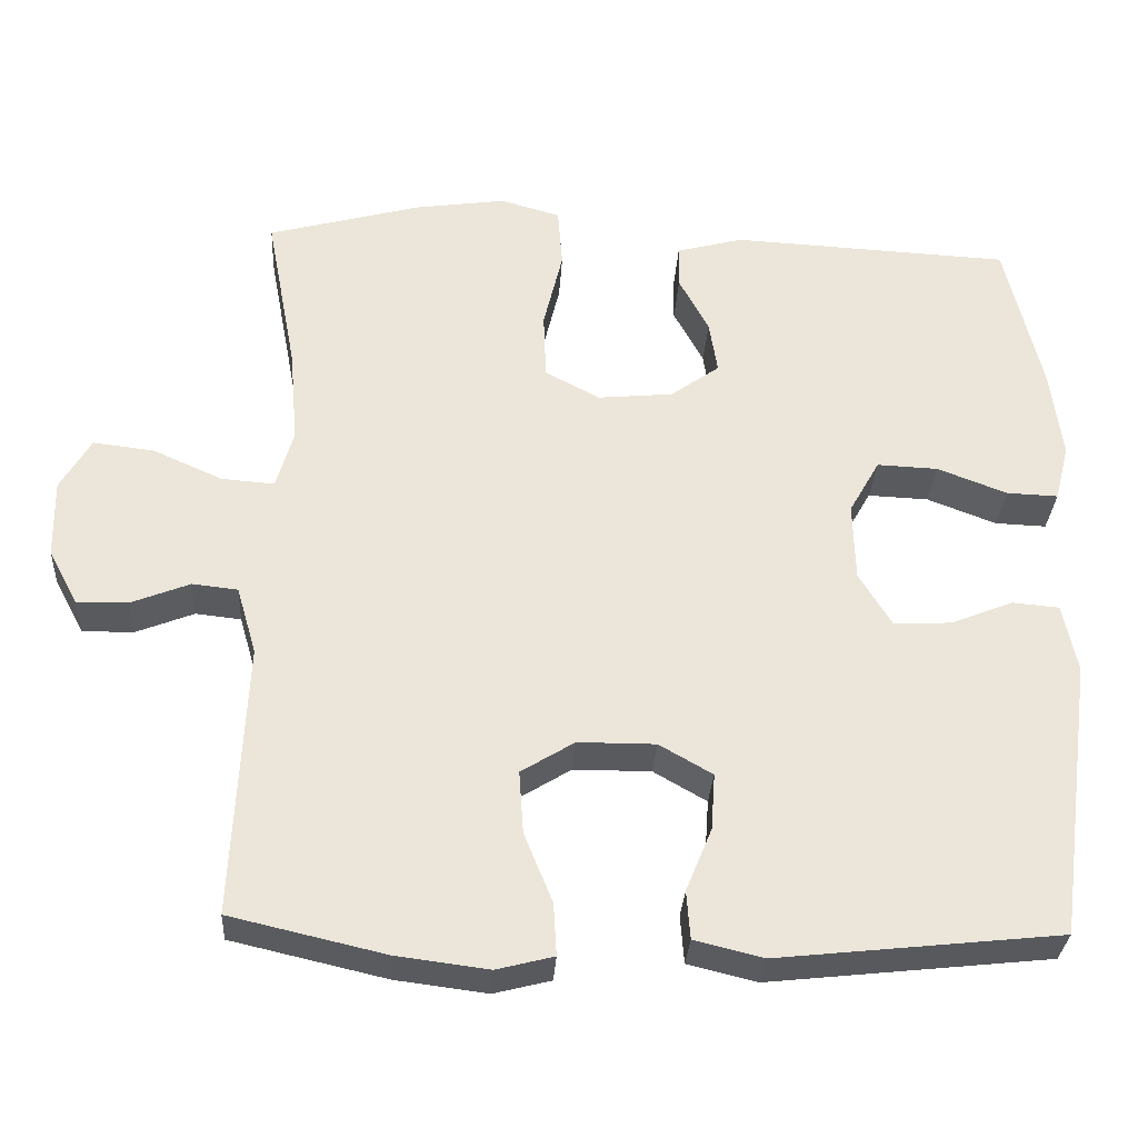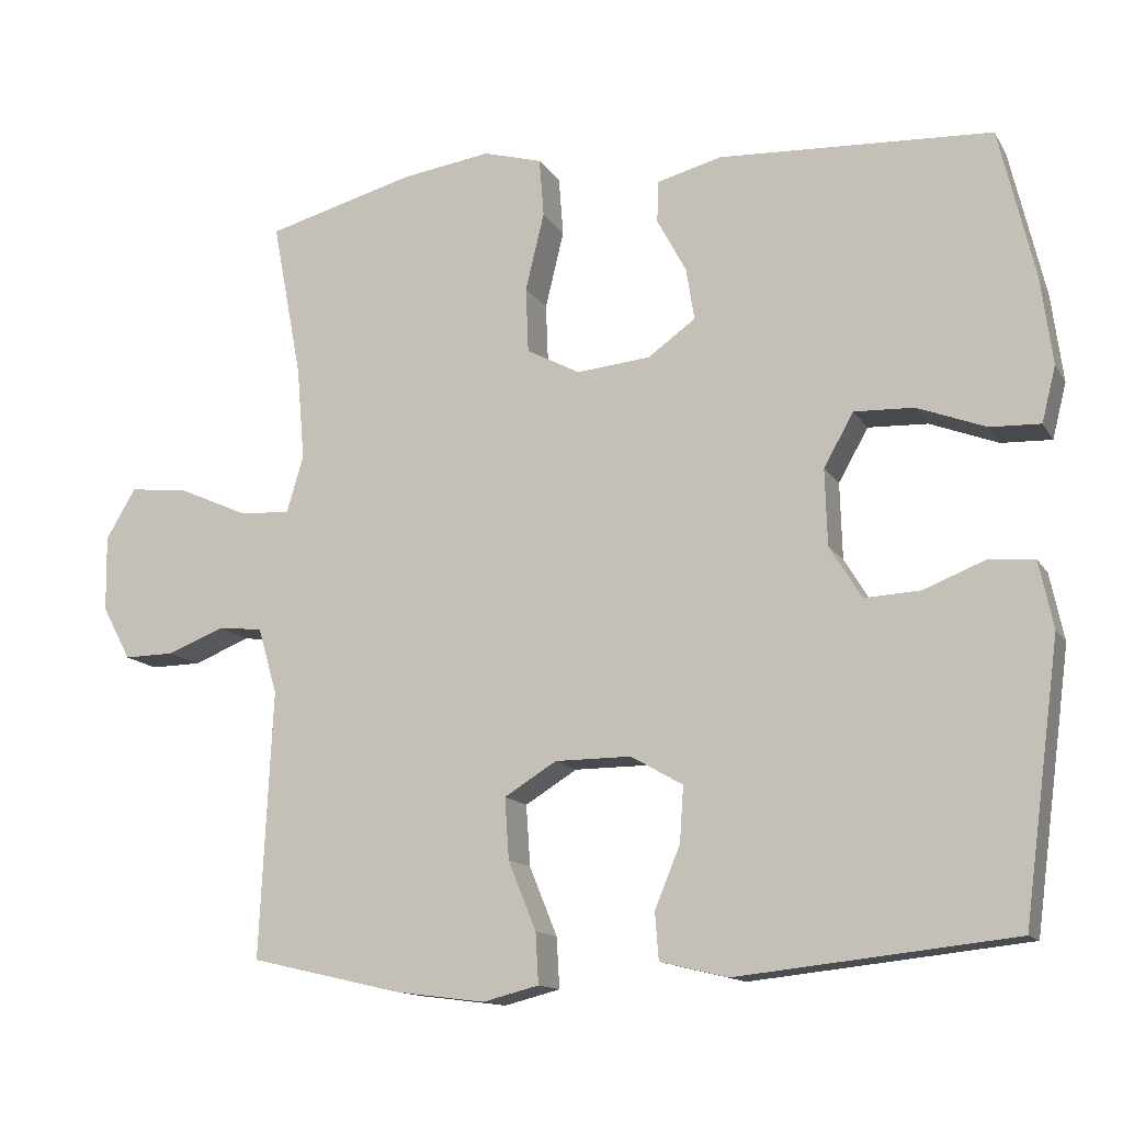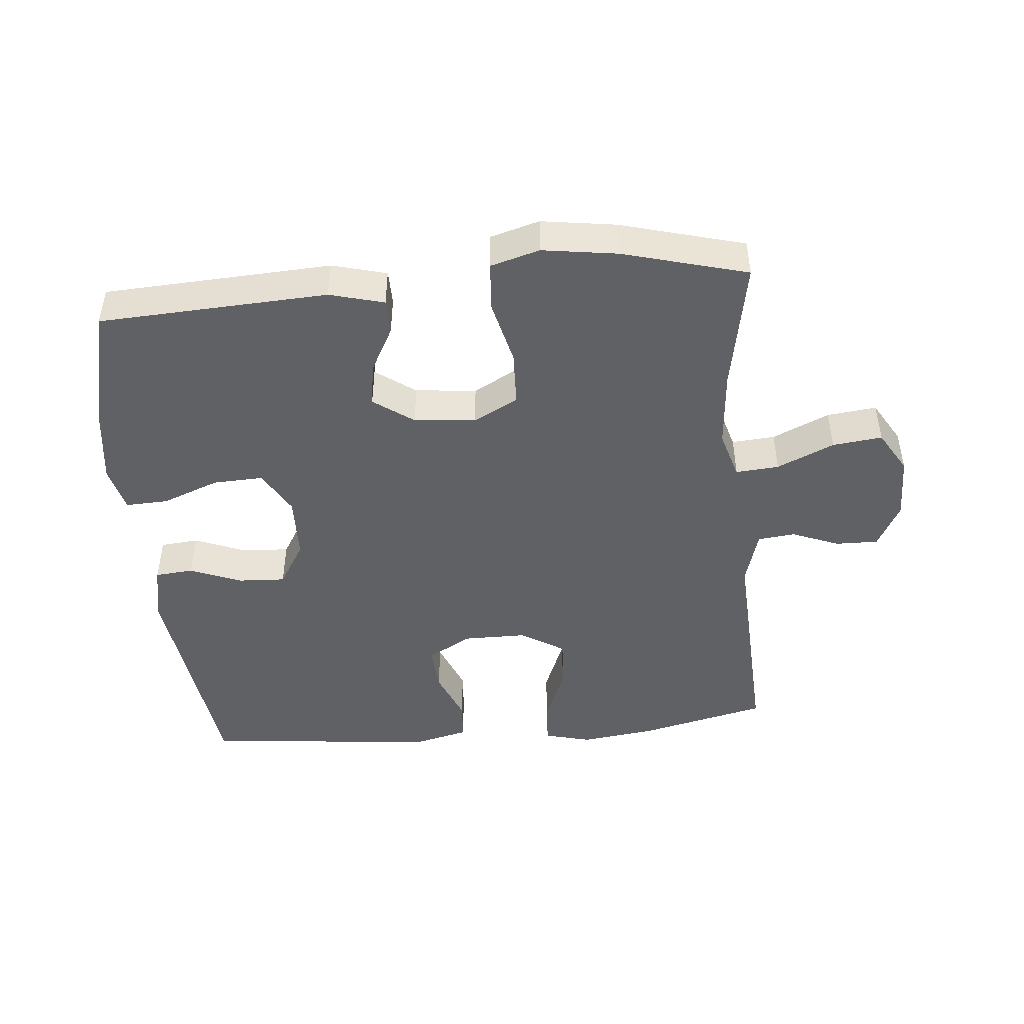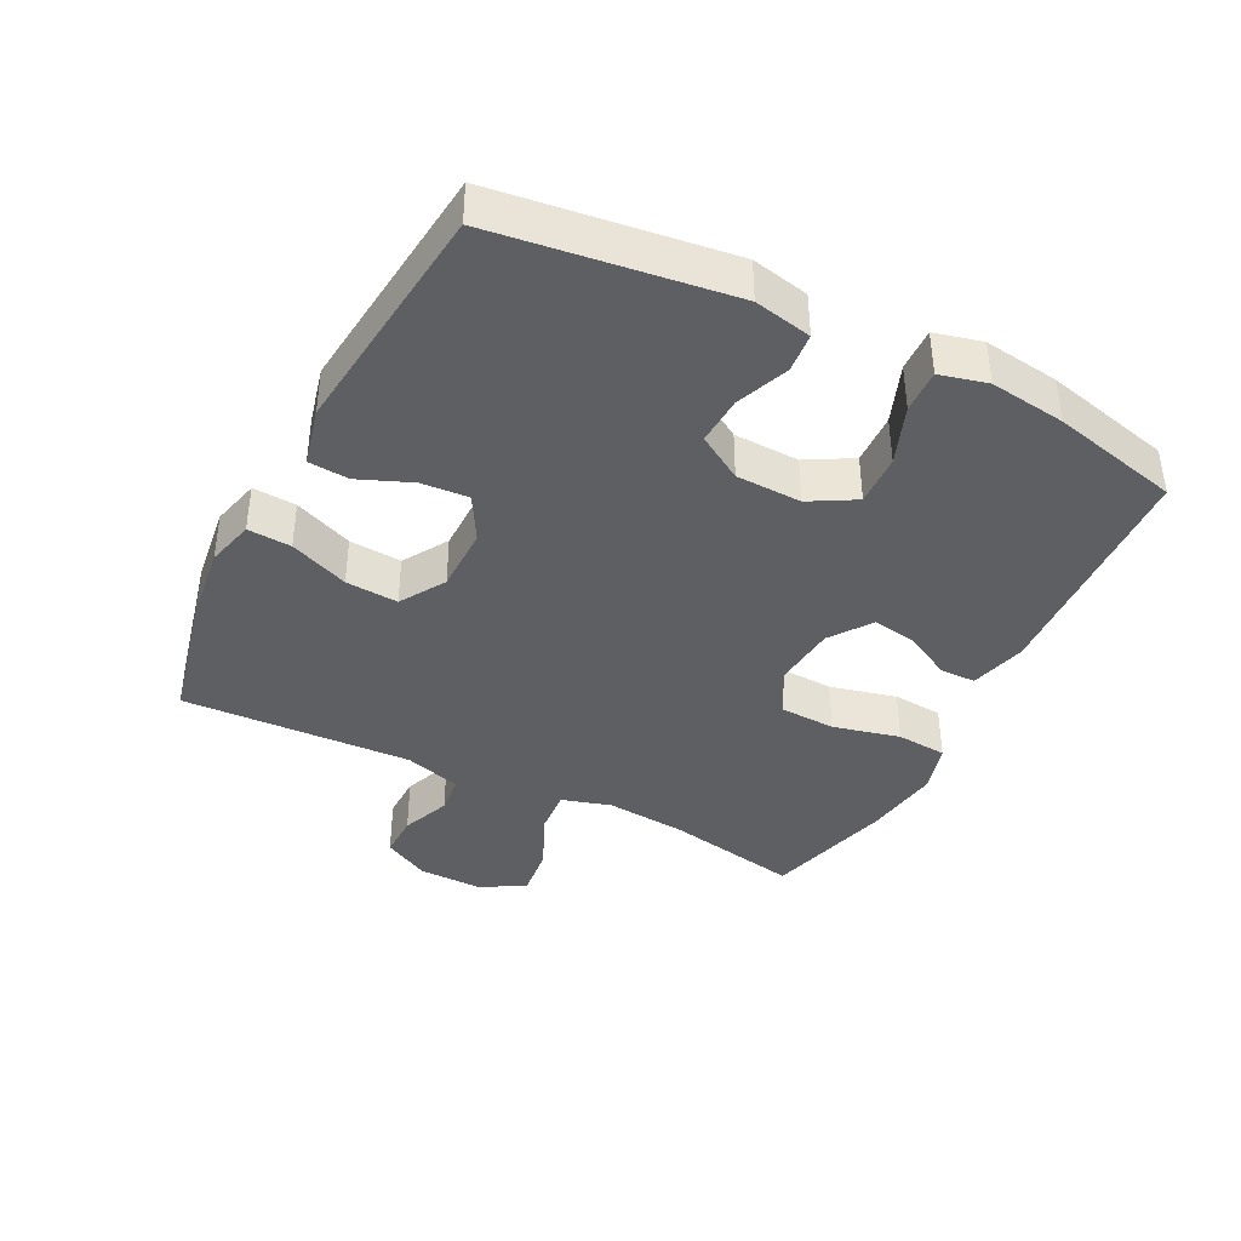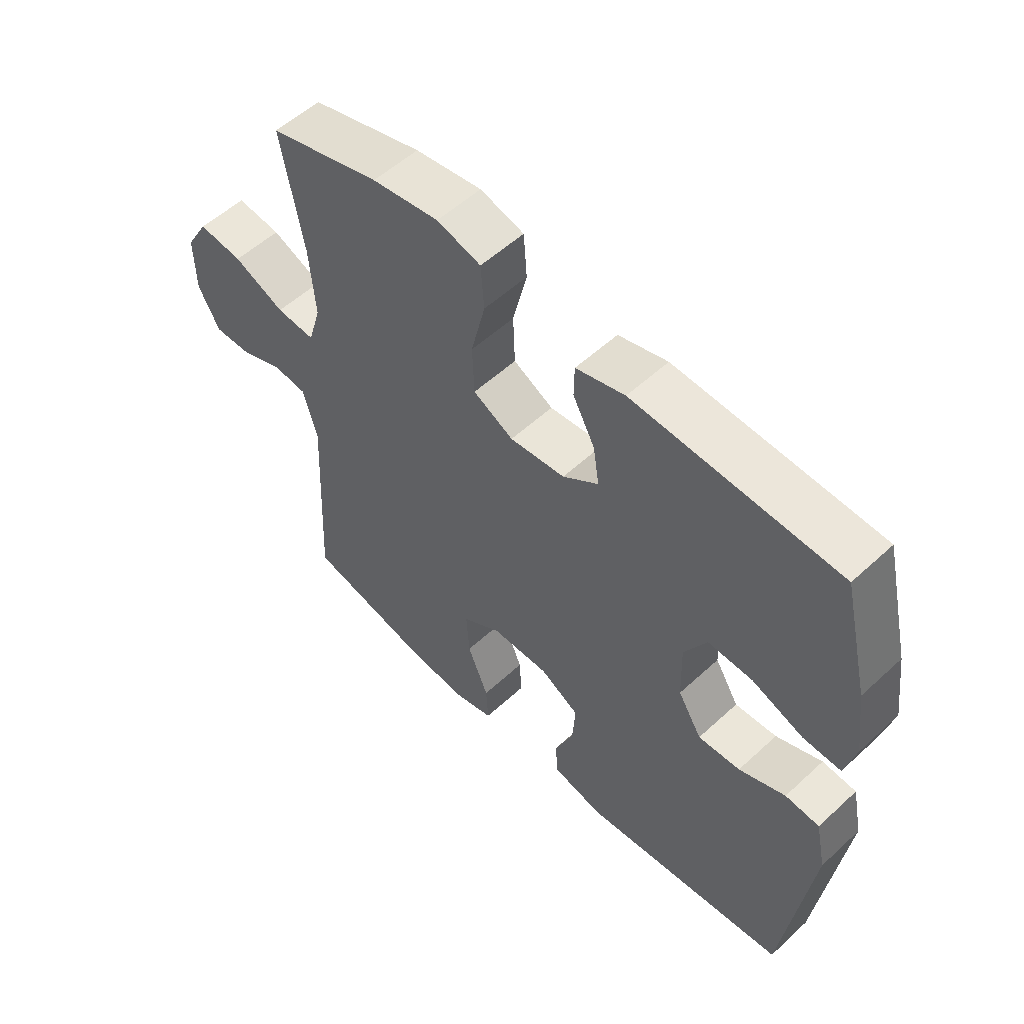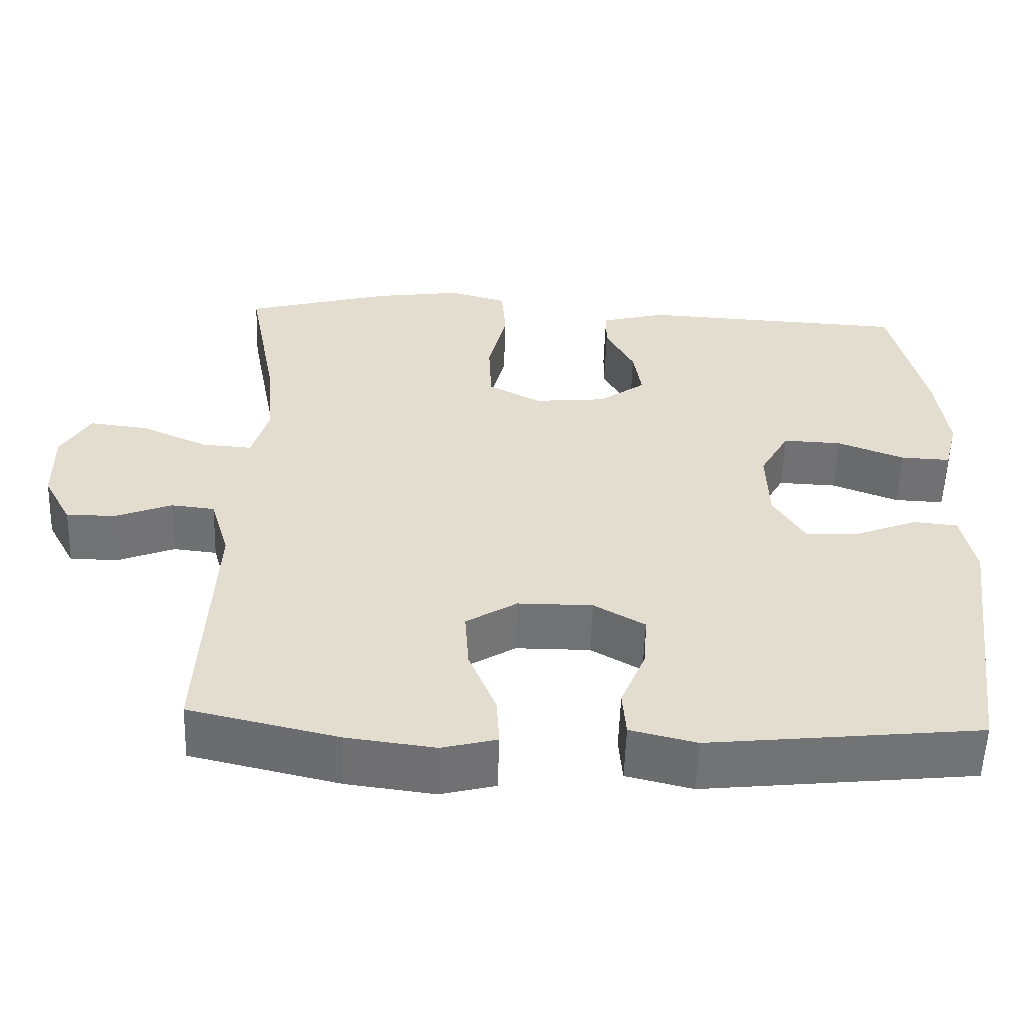
<metadata>
{"format":"obj","ext":"obj","renderer":"f3d","projection":"perspective","resolution":1024,"background":"white","views":[{"elev":-30.8,"azim":176.6,"up":"+Z"},{"elev":-13.4,"azim":-159.6,"up":"+Z"},{"elev":-46.7,"azim":5.3,"up":"+Y"},{"elev":-39.9,"azim":-116.9,"up":"+Y"},{"elev":54.6,"azim":-134.3,"up":"+Z"},{"elev":-55.5,"azim":178.1,"up":"+Z"}]}
</metadata>
<code>
o path5446
v 0.2752 0.0375 0.5558
v 0.1578 0.0375 0.573
v 0.08048 0.0375 0.5513
v 0.07457 0.0375 0.4744
v 0.09929 0.0375 0.3722
v 0.0959 0.0375 0.2862
v 0.02553 0.0375 0.249
v -0.07123 0.0375 0.2584
v -0.1339 0.0375 0.3034
v -0.1233 0.0375 0.3712
v -0.08486 0.0375 0.4429
v -0.08557 0.0375 0.4976
v -0.1714 0.0375 0.5205
v -0.5309 0.0375 0.5025
v -0.5774 0.0375 0.3062
v -0.5927 0.0375 0.19
v -0.5744 0.0375 0.1172
v -0.508 0.0375 0.1197
v -0.4184 0.0375 0.1539
v -0.3398 0.0375 0.1571
v -0.3005 0.0375 0.08756
v -0.3034 0.0375 -0.013
v -0.3454 0.0375 -0.08195
v -0.4192 0.0375 -0.07811
v -0.5004 0.0375 -0.04591
v -0.5604 0.0375 -0.05119
v -0.5788 0.0375 -0.1394
v -0.5309 0.0375 -0.4992
v -0.167 0.0375 -0.5383
v -0.07802 0.0375 -0.5168
v -0.07325 0.0375 -0.4549
v -0.1067 0.0375 -0.3733
v -0.1116 0.0375 -0.3007
v -0.04318 0.0375 -0.2614
v 0.057 0.0375 -0.2618
v 0.1255 0.0375 -0.3041
v 0.1201 0.0375 -0.3844
v 0.08354 0.0375 -0.4749
v 0.0797 0.0375 -0.5416
v 0.1531 0.0375 -0.5603
v 0.2712 0.0375 -0.5453
v 0.471 0.0375 -0.4992
v 0.4544 0.0375 -0.1477
v 0.4798 0.0375 -0.06093
v 0.5384 0.0375 -0.05452
v 0.613 0.0375 -0.08404
v 0.6795 0.0375 -0.08512
v 0.7173 0.0375 -0.01469
v 0.7187 0.0375 0.08532
v 0.6795 0.0375 0.1517
v 0.6015 0.0375 0.1427
v 0.5118 0.0375 0.1028
v 0.4438 0.0375 0.09771
v 0.4216 0.0375 0.1733
v 0.432 0.0375 0.2954
v 0.471 0.0375 0.5025
v 0.2752 -0.0375 0.5558
v 0.1578 -0.0375 0.573
v 0.08048 -0.0375 0.5513
v 0.07457 -0.0375 0.4744
v 0.09929 -0.0375 0.3722
v 0.0959 -0.0375 0.2862
v 0.02553 -0.0375 0.249
v -0.07123 -0.0375 0.2584
v -0.1339 -0.0375 0.3034
v -0.1233 -0.0375 0.3712
v -0.08486 -0.0375 0.4429
v -0.08557 -0.0375 0.4976
v -0.1714 -0.0375 0.5205
v -0.5309 -0.0375 0.5025
v -0.5774 -0.0375 0.3062
v -0.5927 -0.0375 0.19
v -0.5744 -0.0375 0.1172
v -0.508 -0.0375 0.1197
v -0.4184 -0.0375 0.1539
v -0.3398 -0.0375 0.1571
v -0.3005 -0.0375 0.08756
v -0.3034 -0.0375 -0.013
v -0.3454 -0.0375 -0.08195
v -0.4192 -0.0375 -0.07811
v -0.5004 -0.0375 -0.04591
v -0.5604 -0.0375 -0.05119
v -0.5788 -0.0375 -0.1394
v -0.5309 -0.0375 -0.4992
v -0.167 -0.0375 -0.5383
v -0.07802 -0.0375 -0.5168
v -0.07325 -0.0375 -0.4549
v -0.1067 -0.0375 -0.3733
v -0.1116 -0.0375 -0.3007
v -0.04318 -0.0375 -0.2614
v 0.057 -0.0375 -0.2618
v 0.1255 -0.0375 -0.3041
v 0.1201 -0.0375 -0.3844
v 0.08354 -0.0375 -0.4749
v 0.0797 -0.0375 -0.5416
v 0.1531 -0.0375 -0.5603
v 0.2712 -0.0375 -0.5453
v 0.471 -0.0375 -0.4992
v 0.4544 -0.0375 -0.1477
v 0.4798 -0.0375 -0.06093
v 0.5384 -0.0375 -0.05452
v 0.613 -0.0375 -0.08404
v 0.6795 -0.0375 -0.08512
v 0.7173 -0.0375 -0.01469
v 0.7187 -0.0375 0.08532
v 0.6795 -0.0375 0.1517
v 0.6015 -0.0375 0.1427
v 0.5118 -0.0375 0.1028
v 0.4438 -0.0375 0.09771
v 0.4216 -0.0375 0.1733
v 0.432 -0.0375 0.2954
v 0.471 -0.0375 0.5025
v 0.2752 0.0375 0.5558
v 0.1578 0.0375 0.573
v 0.08048 0.0375 0.5513
v 0.08048 0.0375 0.5513
v 0.07457 0.0375 0.4744
v -0.08557 0.0375 0.4976
v -0.08557 0.0375 0.4976
v -0.1714 0.0375 0.5205
v 0.471 0.0375 0.5025
v 0.471 0.0375 0.5025
v -0.5309 0.0375 0.5025
v -0.5309 0.0375 0.5025
v -0.08486 0.0375 0.4429
v 0.09929 0.0375 0.3722
v -0.1233 0.0375 0.3712
v -0.5774 0.0375 0.3062
v 0.432 0.0375 0.2954
v 0.0959 0.0375 0.2862
v -0.1339 0.0375 0.3034
v -0.1339 0.0375 0.3034
v -0.5927 0.0375 0.19
v -0.07123 0.0375 0.2584
v 0.4216 0.0375 0.1733
v 0.02553 0.0375 0.249
v -0.4184 0.0375 0.1539
v -0.3398 0.0375 0.1571
v -0.3398 0.0375 0.1571
v -0.5744 0.0375 0.1172
v -0.5744 0.0375 0.1172
v 0.4438 0.0375 0.09771
v 0.4438 0.0375 0.09771
v -0.3005 0.0375 0.08756
v -0.508 0.0375 0.1197
v 0.7187 0.0375 0.08532
v 0.6795 0.0375 0.1517
v 0.6795 0.0375 0.1517
v 0.6015 0.0375 0.1427
v 0.5118 0.0375 0.1028
v -0.3034 0.0375 -0.013
v 0.7173 0.0375 -0.01469
v -0.3454 0.0375 -0.08195
v -0.3454 0.0375 -0.08195
v 0.6795 0.0375 -0.08512
v 0.6795 0.0375 -0.08512
v -0.4192 0.0375 -0.07811
v -0.5004 0.0375 -0.04591
v -0.5604 0.0375 -0.05119
v -0.5604 0.0375 -0.05119
v -0.5788 0.0375 -0.1394
v 0.613 0.0375 -0.08404
v 0.5384 0.0375 -0.05452
v 0.4798 0.0375 -0.06093
v 0.4798 0.0375 -0.06093
v 0.4544 0.0375 -0.1477
v -0.04318 0.0375 -0.2614
v 0.057 0.0375 -0.2618
v -0.1116 0.0375 -0.3007
v -0.1116 0.0375 -0.3007
v 0.1255 0.0375 -0.3041
v 0.1255 0.0375 -0.3041
v -0.1067 0.0375 -0.3733
v 0.1201 0.0375 -0.3844
v -0.07325 0.0375 -0.4549
v 0.08354 0.0375 -0.4749
v 0.471 0.0375 -0.4992
v 0.471 0.0375 -0.4992
v -0.07802 0.0375 -0.5168
v -0.07802 0.0375 -0.5168
v -0.5309 0.0375 -0.4992
v -0.5309 0.0375 -0.4992
v 0.0797 0.0375 -0.5416
v 0.0797 0.0375 -0.5416
v -0.167 0.0375 -0.5383
v 0.2712 0.0375 -0.5453
v 0.1531 0.0375 -0.5603
v 0.2752 -0.0375 0.5558
v 0.1578 -0.0375 0.573
v 0.08048 -0.0375 0.5513
v 0.08048 -0.0375 0.5513
v 0.07457 -0.0375 0.4744
v -0.08557 -0.0375 0.4976
v -0.08557 -0.0375 0.4976
v -0.1714 -0.0375 0.5205
v 0.471 -0.0375 0.5025
v 0.471 -0.0375 0.5025
v -0.5309 -0.0375 0.5025
v -0.5309 -0.0375 0.5025
v -0.08486 -0.0375 0.4429
v 0.09929 -0.0375 0.3722
v -0.1233 -0.0375 0.3712
v -0.5774 -0.0375 0.3062
v 0.432 -0.0375 0.2954
v 0.0959 -0.0375 0.2862
v -0.1339 -0.0375 0.3034
v -0.1339 -0.0375 0.3034
v -0.5927 -0.0375 0.19
v -0.07123 -0.0375 0.2584
v 0.4216 -0.0375 0.1733
v 0.02553 -0.0375 0.249
v -0.4184 -0.0375 0.1539
v -0.3398 -0.0375 0.1571
v -0.3398 -0.0375 0.1571
v -0.5744 -0.0375 0.1172
v -0.5744 -0.0375 0.1172
v 0.4438 -0.0375 0.09771
v 0.4438 -0.0375 0.09771
v -0.3005 -0.0375 0.08756
v -0.508 -0.0375 0.1197
v 0.7187 -0.0375 0.08532
v 0.6795 -0.0375 0.1517
v 0.6795 -0.0375 0.1517
v 0.6015 -0.0375 0.1427
v 0.5118 -0.0375 0.1028
v -0.3034 -0.0375 -0.013
v 0.7173 -0.0375 -0.01469
v -0.3454 -0.0375 -0.08195
v -0.3454 -0.0375 -0.08195
v 0.6795 -0.0375 -0.08512
v 0.6795 -0.0375 -0.08512
v -0.4192 -0.0375 -0.07811
v -0.5004 -0.0375 -0.04591
v -0.5604 -0.0375 -0.05119
v -0.5604 -0.0375 -0.05119
v -0.5788 -0.0375 -0.1394
v 0.613 -0.0375 -0.08404
v 0.5384 -0.0375 -0.05452
v 0.4798 -0.0375 -0.06093
v 0.4798 -0.0375 -0.06093
v 0.4544 -0.0375 -0.1477
v -0.04318 -0.0375 -0.2614
v 0.057 -0.0375 -0.2618
v -0.1116 -0.0375 -0.3007
v -0.1116 -0.0375 -0.3007
v 0.1255 -0.0375 -0.3041
v 0.1255 -0.0375 -0.3041
v -0.1067 -0.0375 -0.3733
v 0.1201 -0.0375 -0.3844
v -0.07325 -0.0375 -0.4549
v 0.08354 -0.0375 -0.4749
v 0.471 -0.0375 -0.4992
v 0.471 -0.0375 -0.4992
v -0.07802 -0.0375 -0.5168
v -0.07802 -0.0375 -0.5168
v -0.5309 -0.0375 -0.4992
v -0.5309 -0.0375 -0.4992
v 0.0797 -0.0375 -0.5416
v 0.0797 -0.0375 -0.5416
v -0.167 -0.0375 -0.5383
v 0.2712 -0.0375 -0.5453
v 0.1531 -0.0375 -0.5603
f 243 241 217
f 246 249 261
f 204 205 210
f 226 209 219
f 261 249 262
f 211 209 226
f 188 201 204
f 217 205 211
f 212 203 208
f 242 211 226
f 201 188 192
f 220 208 215
f 188 204 196
f 236 233 234
f 239 225 217
f 246 241 243
f 241 246 252
f 198 202 195
f 254 250 260
f 239 217 241
f 237 227 238
f 189 192 188
f 232 233 236
f 256 228 232
f 210 205 217
f 222 224 221
f 230 227 237
f 244 256 248
f 243 211 242
f 192 189 190
f 221 224 227
f 213 202 198
f 228 244 226
f 256 244 228
f 227 224 238
f 195 200 193
f 213 206 202
f 203 213 198
f 238 225 239
f 205 204 201
f 256 232 236
f 217 211 243
f 212 208 220
f 202 200 195
f 213 203 212
f 242 226 244
f 260 248 256
f 250 248 260
f 225 238 224
f 206 219 209
f 252 246 261
f 258 262 251
f 219 206 213
f 251 262 249
f 1 2 58 57
f 2 116 191 58
f 3 4 60 59
f 119 13 69 194
f 122 1 57 197
f 13 124 199 69
f 11 12 68 67
f 4 5 61 60
f 10 11 67 66
f 14 15 71 70
f 55 56 112 111
f 5 6 62 61
f 132 10 66 207
f 15 16 72 71
f 8 9 65 64
f 54 55 111 110
f 6 7 63 62
f 7 8 64 63
f 19 139 214 75
f 16 141 216 72
f 143 54 110 218
f 20 21 77 76
f 18 19 75 74
f 17 18 74 73
f 49 148 223 105
f 50 51 107 106
f 51 52 108 107
f 52 53 109 108
f 21 22 78 77
f 48 49 105 104
f 22 154 229 78
f 156 48 104 231
f 24 25 81 80
f 25 160 235 81
f 26 27 83 82
f 46 47 103 102
f 45 46 102 101
f 165 45 101 240
f 43 44 100 99
f 23 24 80 79
f 34 35 91 90
f 170 34 90 245
f 35 172 247 91
f 32 33 89 88
f 36 37 93 92
f 31 32 88 87
f 37 38 94 93
f 178 43 99 253
f 180 31 87 255
f 27 182 257 83
f 38 184 259 94
f 29 30 86 85
f 28 29 85 84
f 41 42 98 97
f 40 41 97 96
f 39 40 96 95
f 168 142 166
f 171 186 174
f 129 135 130
f 151 144 134
f 186 187 174
f 136 151 134
f 113 129 126
f 142 136 130
f 137 133 128
f 167 151 136
f 126 117 113
f 145 140 133
f 113 121 129
f 161 159 158
f 164 142 150
f 171 168 166
f 166 177 171
f 123 120 127
f 179 185 175
f 164 166 142
f 162 163 152
f 114 113 117
f 157 161 158
f 181 157 153
f 135 142 130
f 147 146 149
f 155 162 152
f 169 173 181
f 168 167 136
f 117 115 114
f 146 152 149
f 138 123 127
f 153 151 169
f 181 153 169
f 152 163 149
f 120 118 125
f 138 127 131
f 128 123 138
f 163 164 150
f 130 126 129
f 181 161 157
f 142 168 136
f 137 145 133
f 127 120 125
f 138 137 128
f 167 169 151
f 185 181 173
f 175 185 173
f 150 149 163
f 131 134 144
f 177 186 171
f 183 176 187
f 144 138 131
f 176 174 187

</code>
